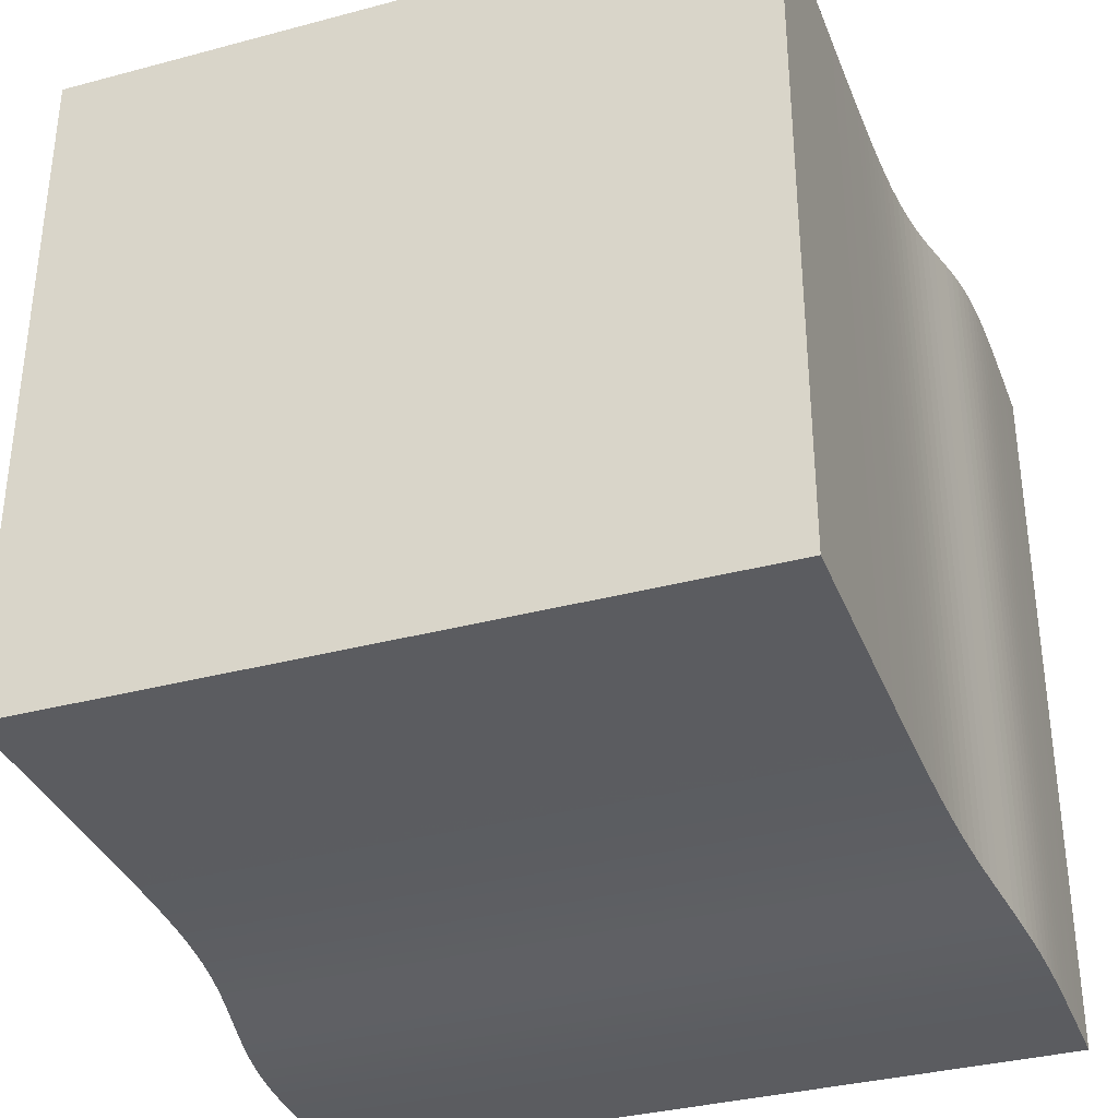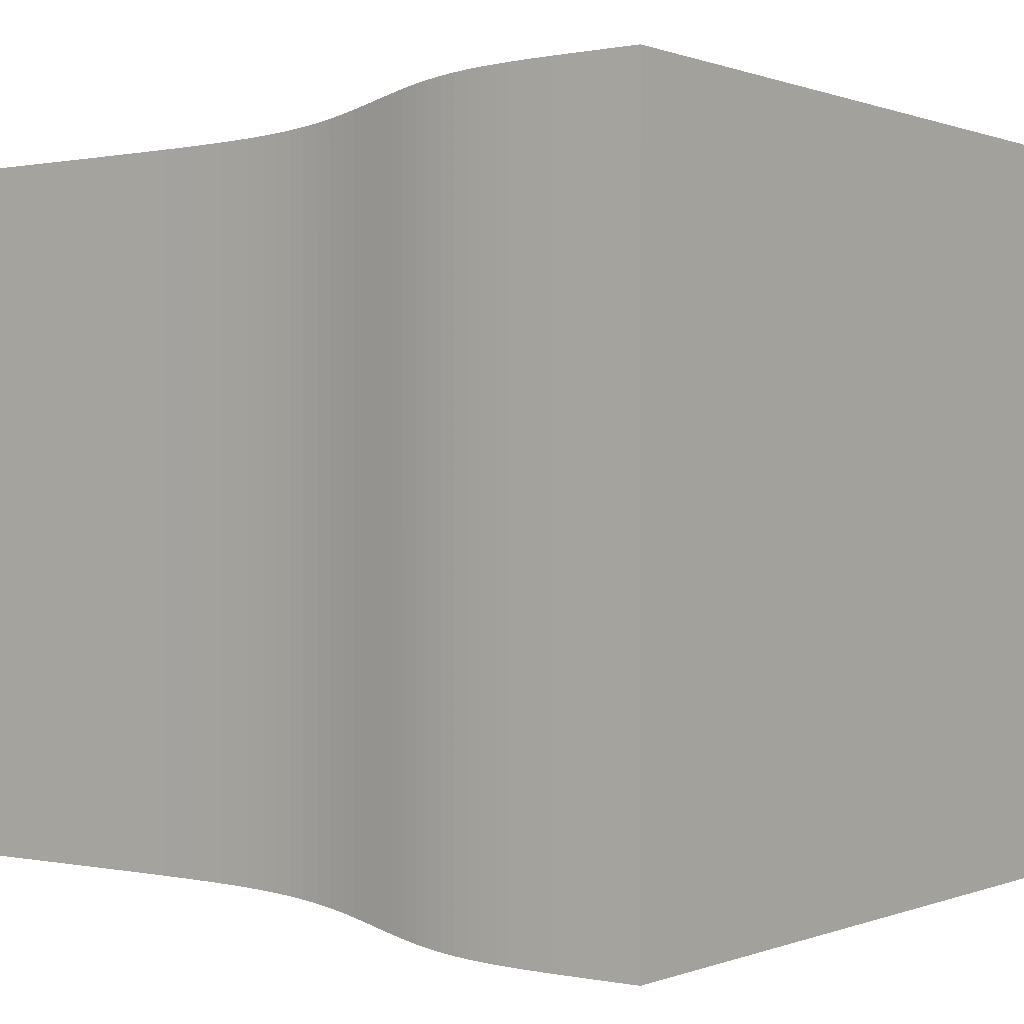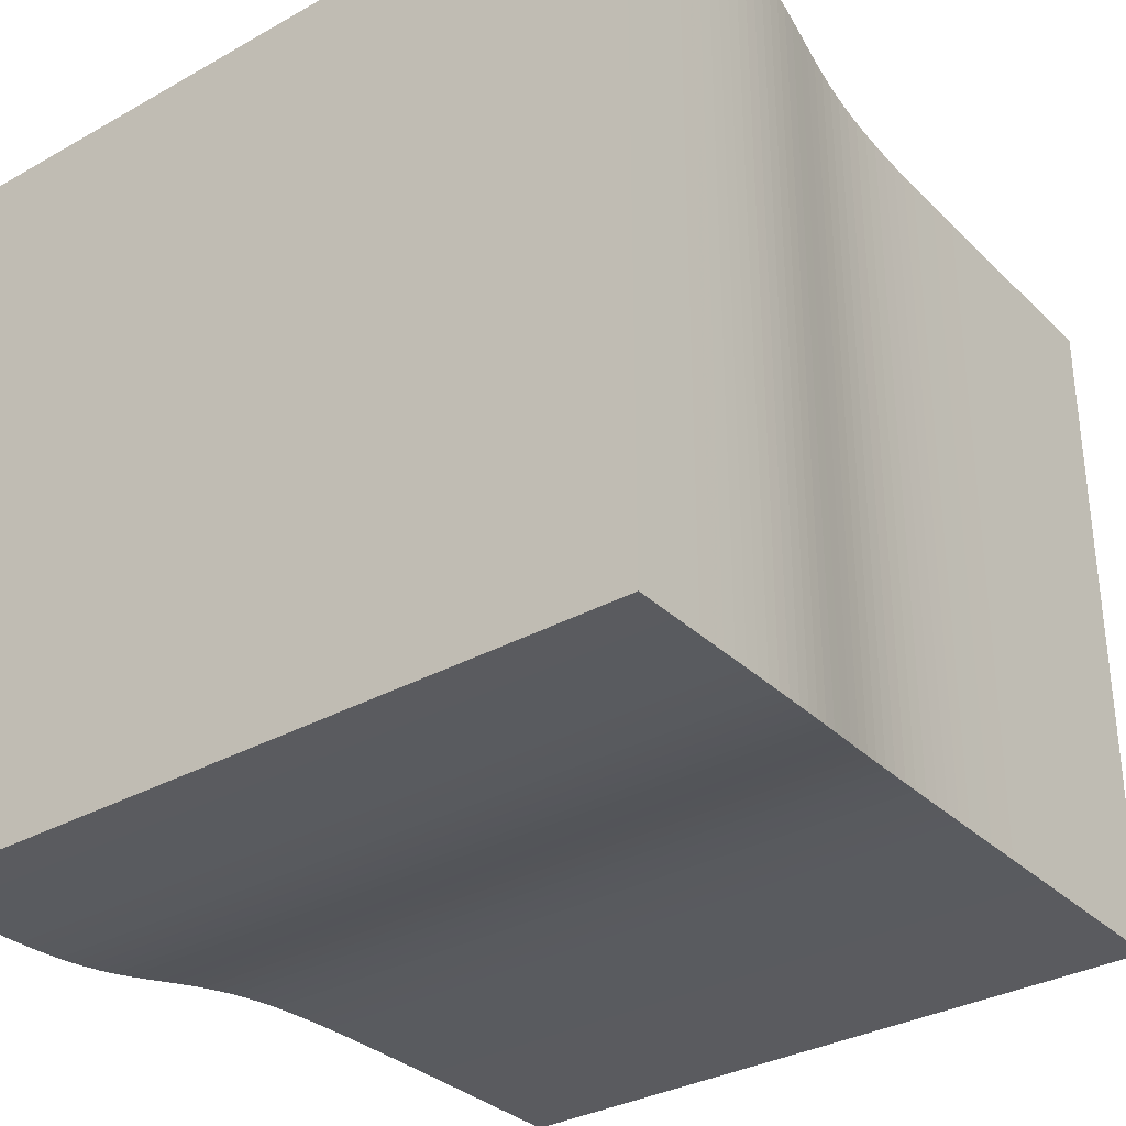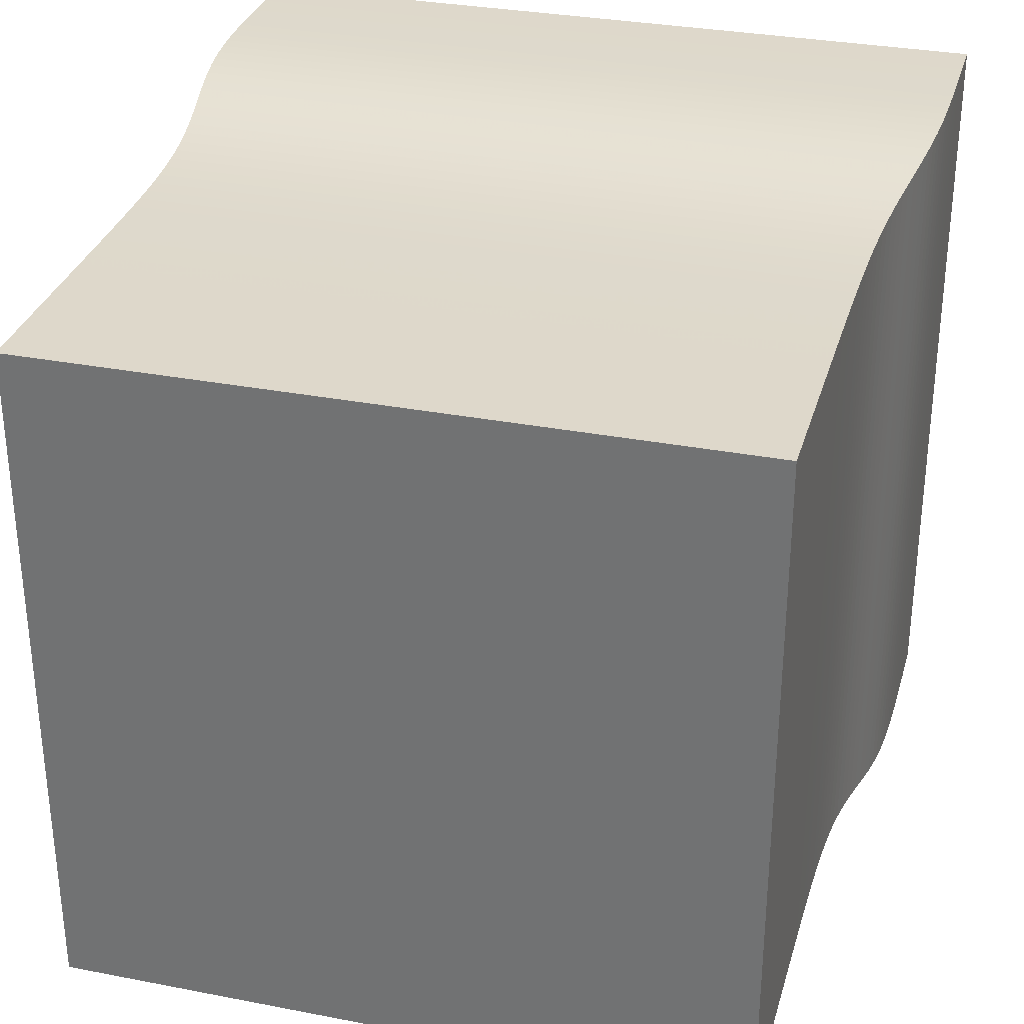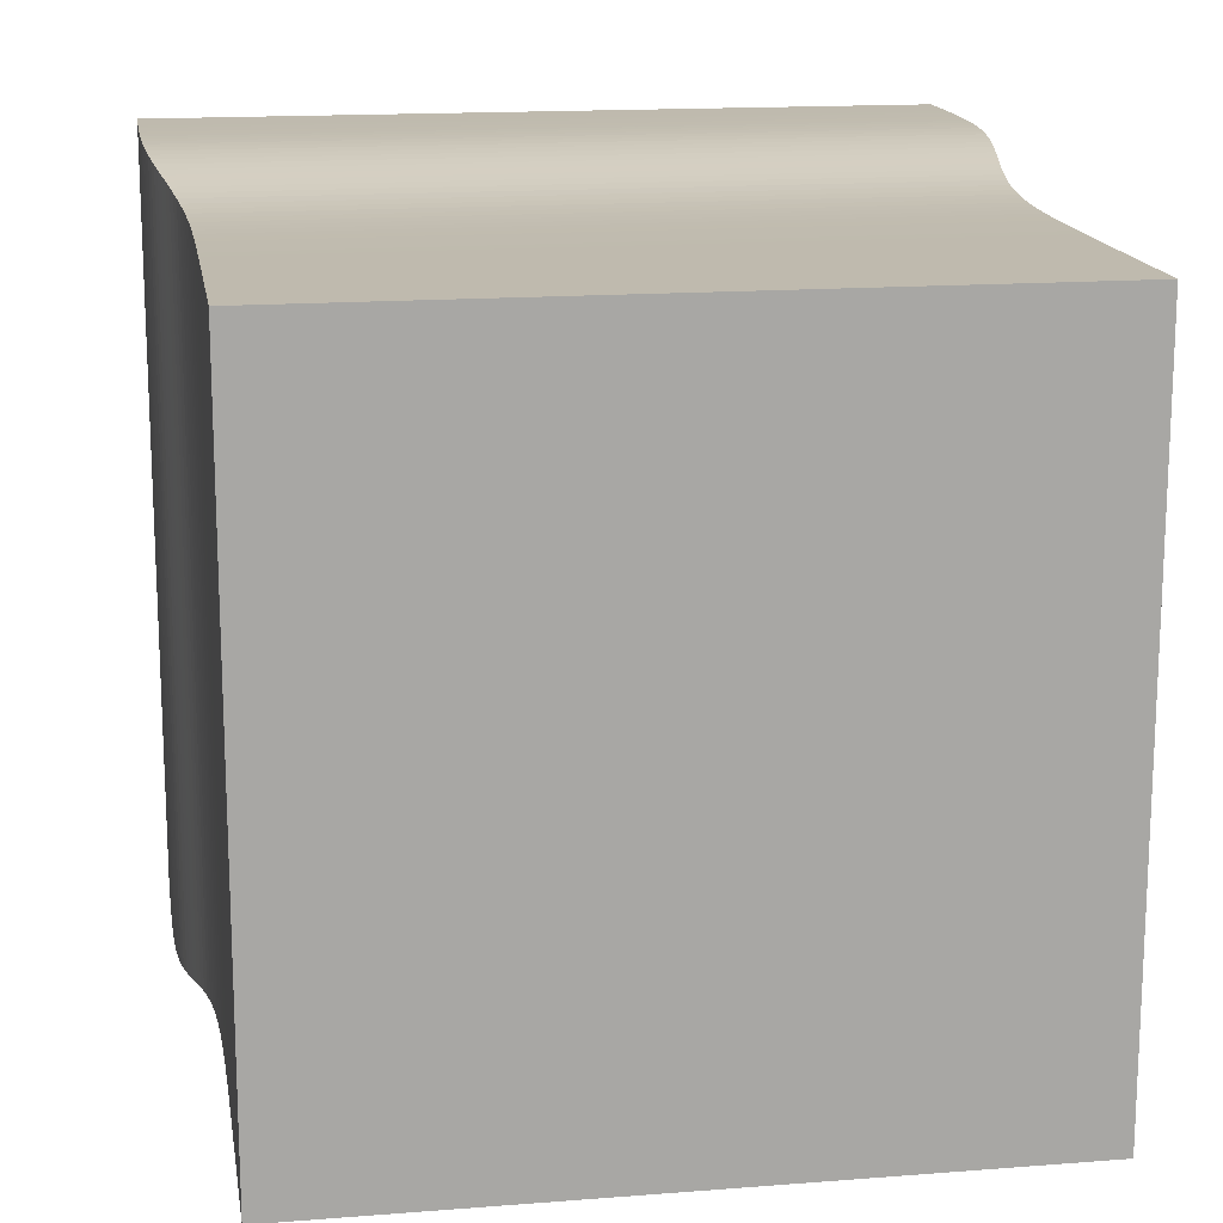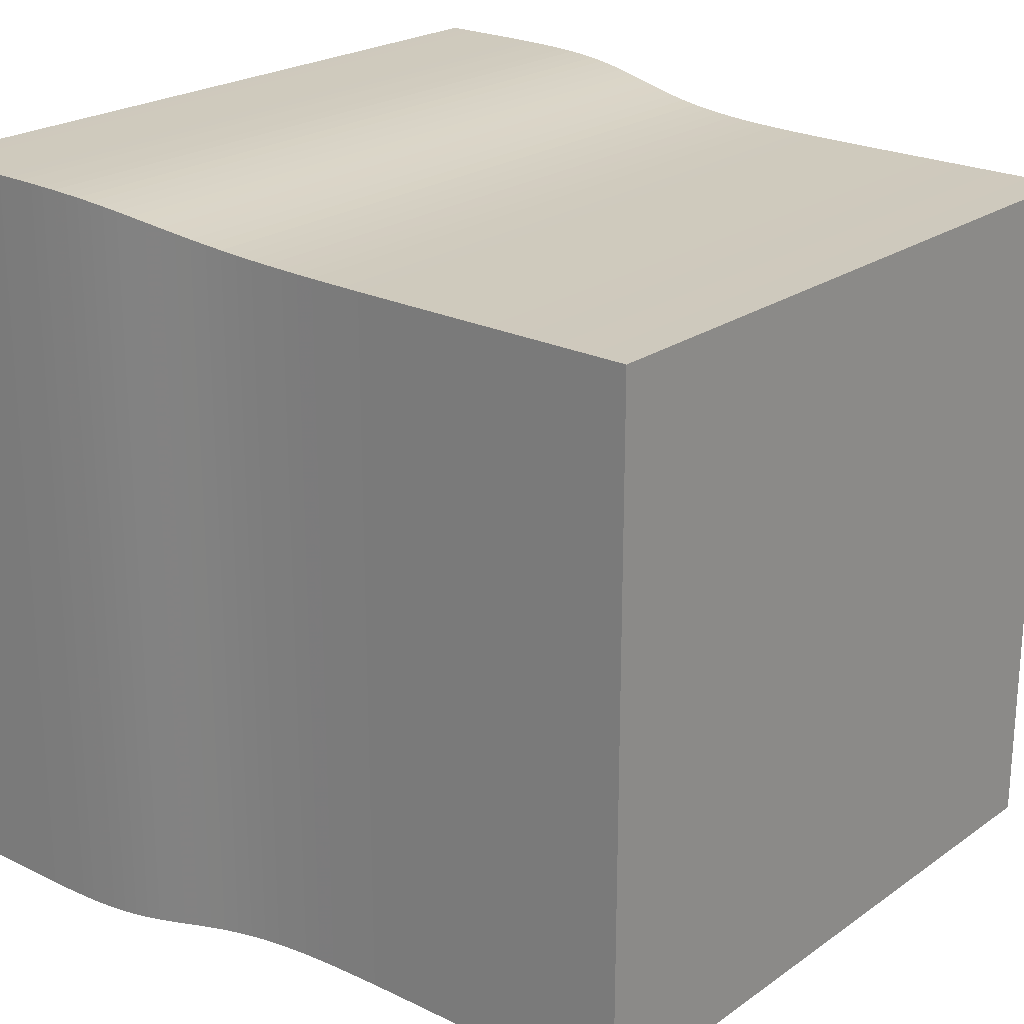
<metadata>
{"format":"obj","ext":"obj","renderer":"f3d","projection":"perspective","resolution":1024,"background":"white","views":[{"elev":-34.9,"azim":109.6,"up":"+Z"},{"elev":0.3,"azim":-143.8,"up":"+Z"},{"elev":-32.8,"azim":-52.3,"up":"+Z"},{"elev":31.6,"azim":105.3,"up":"+Z"},{"elev":15.7,"azim":80.7,"up":"+Y"},{"elev":22.7,"azim":40.1,"up":"+Z"}]}
</metadata>
<code>
v 0 0.2453 0.2453
v 0 0.2453 -0.2453
v 0 -0.2453 -0.2453
v 0 -0.2453 0.2453
v 0.009499 0.2453 0.2453
v 0.009499 0.2453 -0.2453
v 0.009499 -0.2453 -0.2453
v 0.009499 -0.2453 0.2453
v 0.019 0.2453 0.2453
v 0.019 0.2453 -0.2453
v 0.019 -0.2453 -0.2453
v 0.019 -0.2453 0.2453
v 0.0285 0.2453 0.2453
v 0.0285 0.2453 -0.2453
v 0.0285 -0.2453 -0.2453
v 0.0285 -0.2453 0.2453
v 0.038 0.2452 0.2452
v 0.038 0.2452 -0.2452
v 0.038 -0.2452 -0.2452
v 0.038 -0.2452 0.2452
v 0.0475 0.2452 0.2452
v 0.0475 0.2452 -0.2452
v 0.0475 -0.2452 -0.2452
v 0.0475 -0.2452 0.2452
v 0.057 0.2452 0.2452
v 0.057 0.2452 -0.2452
v 0.057 -0.2452 -0.2452
v 0.057 -0.2452 0.2452
v 0.06651 0.2451 0.2451
v 0.06651 0.2451 -0.2451
v 0.06651 -0.2451 -0.2451
v 0.06651 -0.2451 0.2451
v 0.07603 0.245 0.245
v 0.07603 0.245 -0.245
v 0.07603 -0.245 -0.245
v 0.07603 -0.245 0.245
v 0.08555 0.2448 0.2448
v 0.08555 0.2448 -0.2448
v 0.08555 -0.2448 -0.2448
v 0.08555 -0.2448 0.2448
v 0.09509 0.2446 0.2446
v 0.09509 0.2446 -0.2446
v 0.09509 -0.2446 -0.2446
v 0.09509 -0.2446 0.2446
v 0.1047 0.2443 0.2443
v 0.1047 0.2443 -0.2443
v 0.1047 -0.2443 -0.2443
v 0.1047 -0.2443 0.2443
v 0.1142 0.2438 0.2438
v 0.1142 0.2438 -0.2438
v 0.1142 -0.2438 -0.2438
v 0.1142 -0.2438 0.2438
v 0.1239 0.2432 0.2432
v 0.1239 0.2432 -0.2432
v 0.1239 -0.2432 -0.2432
v 0.1239 -0.2432 0.2432
v 0.1336 0.2424 0.2424
v 0.1336 0.2424 -0.2424
v 0.1336 -0.2424 -0.2424
v 0.1336 -0.2424 0.2424
v 0.1433 0.2414 0.2414
v 0.1433 0.2414 -0.2414
v 0.1433 -0.2414 -0.2414
v 0.1433 -0.2414 0.2414
v 0.1532 0.2402 0.2402
v 0.1532 0.2402 -0.2402
v 0.1532 -0.2402 -0.2402
v 0.1532 -0.2402 0.2402
v 0.1631 0.2387 0.2387
v 0.1631 0.2387 -0.2387
v 0.1631 -0.2387 -0.2387
v 0.1631 -0.2387 0.2387
v 0.1732 0.237 0.237
v 0.1732 0.237 -0.237
v 0.1732 -0.237 -0.237
v 0.1732 -0.237 0.237
v 0.1835 0.2352 0.2352
v 0.1835 0.2352 -0.2352
v 0.1835 -0.2352 -0.2352
v 0.1835 -0.2352 0.2352
v 0.1939 0.2334 0.2334
v 0.1939 0.2334 -0.2334
v 0.1939 -0.2334 -0.2334
v 0.1939 -0.2334 0.2334
v 0.2045 0.2316 0.2316
v 0.2045 0.2316 -0.2316
v 0.2045 -0.2316 -0.2316
v 0.2045 -0.2316 0.2316
v 0.2152 0.2299 0.2299
v 0.2152 0.2299 -0.2299
v 0.2152 -0.2299 -0.2299
v 0.2152 -0.2299 0.2299
v 0.2261 0.2283 0.2283
v 0.2261 0.2283 -0.2283
v 0.2261 -0.2283 -0.2283
v 0.2261 -0.2283 0.2283
v 0.2371 0.227 0.227
v 0.2371 0.227 -0.227
v 0.2371 -0.227 -0.227
v 0.2371 -0.227 0.227
v 0.2483 0.2259 0.2259
v 0.2483 0.2259 -0.2259
v 0.2483 -0.2259 -0.2259
v 0.2483 -0.2259 0.2259
v 0.2595 0.225 0.225
v 0.2595 0.225 -0.225
v 0.2595 -0.225 -0.225
v 0.2595 -0.225 0.225
v 0.2708 0.2243 0.2243
v 0.2708 0.2243 -0.2243
v 0.2708 -0.2243 -0.2243
v 0.2708 -0.2243 0.2243
v 0.2822 0.2237 0.2237
v 0.2822 0.2237 -0.2237
v 0.2822 -0.2237 -0.2237
v 0.2822 -0.2237 0.2237
v 0.2937 0.2233 0.2233
v 0.2937 0.2233 -0.2233
v 0.2937 -0.2233 -0.2233
v 0.2937 -0.2233 0.2233
v 0.3052 0.223 0.223
v 0.3052 0.223 -0.223
v 0.3052 -0.223 -0.223
v 0.3052 -0.223 0.223
v 0.3167 0.2228 0.2228
v 0.3167 0.2228 -0.2228
v 0.3167 -0.2228 -0.2228
v 0.3167 -0.2228 0.2228
v 0.3282 0.2226 0.2226
v 0.3282 0.2226 -0.2226
v 0.3282 -0.2226 -0.2226
v 0.3282 -0.2226 0.2226
v 0.3397 0.2225 0.2225
v 0.3397 0.2225 -0.2225
v 0.3397 -0.2225 -0.2225
v 0.3397 -0.2225 0.2225
v 0.3513 0.2224 0.2224
v 0.3513 0.2224 -0.2224
v 0.3513 -0.2224 -0.2224
v 0.3513 -0.2224 0.2224
v 0.3628 0.2223 0.2223
v 0.3628 0.2223 -0.2223
v 0.3628 -0.2223 -0.2223
v 0.3628 -0.2223 0.2223
v 0.3744 0.2223 0.2223
v 0.3744 0.2223 -0.2223
v 0.3744 -0.2223 -0.2223
v 0.3744 -0.2223 0.2223
v 0.3859 0.2223 0.2223
v 0.3859 0.2223 -0.2223
v 0.3859 -0.2223 -0.2223
v 0.3859 -0.2223 0.2223
v 0.3975 0.2222 0.2222
v 0.3975 0.2222 -0.2222
v 0.3975 -0.2222 -0.2222
v 0.3975 -0.2222 0.2222
v 0.4091 0.2222 0.2222
v 0.4091 0.2222 -0.2222
v 0.4091 -0.2222 -0.2222
v 0.4091 -0.2222 0.2222
v 0.4207 0.2222 0.2222
v 0.4207 0.2222 -0.2222
v 0.4207 -0.2222 -0.2222
v 0.4207 -0.2222 0.2222
v 0.4322 0.2222 0.2222
v 0.4322 0.2222 -0.2222
v 0.4322 -0.2222 -0.2222
v 0.4322 -0.2222 0.2222
v 0.4438 0.2222 0.2222
v 0.4438 0.2222 -0.2222
v 0.4438 -0.2222 -0.2222
v 0.4438 -0.2222 0.2222
v 0.4554 0.2222 0.2222
v 0.4554 0.2222 -0.2222
v 0.4554 -0.2222 -0.2222
v 0.4554 -0.2222 0.2222
v 0.4669 0.2222 0.2222
v 0.4669 0.2222 -0.2222
v 0.4669 -0.2222 -0.2222
v 0.4669 -0.2222 0.2222
v 0.4785 0.2222 0.2222
v 0.4785 0.2222 -0.2222
v 0.4785 -0.2222 -0.2222
v 0.4785 -0.2222 0.2222
v 0.4901 0.2222 0.2222
v 0.4901 0.2222 -0.2222
v 0.4901 -0.2222 -0.2222
v 0.4901 -0.2222 0.2222
v 0.5017 0.2222 0.2222
v 0.5017 0.2222 -0.2222
v 0.5017 -0.2222 -0.2222
v 0.5017 -0.2222 0.2222
v 0.5132 0.2222 0.2222
v 0.5132 0.2222 -0.2222
v 0.5132 -0.2222 -0.2222
v 0.5132 -0.2222 0.2222
v 0.5248 0.2222 0.2222
v 0.5248 0.2222 -0.2222
v 0.5248 -0.2222 -0.2222
v 0.5248 -0.2222 0.2222
f 1 2 3
f 1 3 4
f 1 5 6
f 5 9 10
f 9 13 14
f 13 17 18
f 17 21 22
f 21 25 26
f 25 29 30
f 29 33 34
f 33 37 38
f 37 41 42
f 41 45 46
f 45 49 50
f 49 53 54
f 53 57 58
f 57 61 62
f 61 65 66
f 65 69 70
f 69 73 74
f 73 77 78
f 77 81 82
f 81 85 86
f 85 89 90
f 89 93 94
f 93 97 98
f 97 101 102
f 101 105 106
f 105 109 110
f 109 113 114
f 113 117 118
f 117 121 122
f 121 125 126
f 125 129 130
f 129 133 134
f 133 137 138
f 137 141 142
f 141 145 146
f 145 149 150
f 149 153 154
f 153 157 158
f 157 161 162
f 161 165 166
f 165 169 170
f 169 173 174
f 173 177 178
f 177 181 182
f 181 185 186
f 185 189 190
f 189 193 194
f 193 197 198
f 1 2 6
f 5 6 10
f 9 10 14
f 13 14 18
f 17 18 22
f 21 22 26
f 25 26 30
f 29 30 34
f 33 34 38
f 37 38 42
f 41 42 46
f 45 46 50
f 49 50 54
f 53 54 58
f 57 58 62
f 61 62 66
f 65 66 70
f 69 70 74
f 73 74 78
f 77 78 82
f 81 82 86
f 85 86 90
f 89 90 94
f 93 94 98
f 97 98 102
f 101 102 106
f 105 106 110
f 109 110 114
f 113 114 118
f 117 118 122
f 121 122 126
f 125 126 130
f 129 130 134
f 133 134 138
f 137 138 142
f 141 142 146
f 145 146 150
f 149 150 154
f 153 154 158
f 157 158 162
f 161 162 166
f 165 166 170
f 169 170 174
f 173 174 178
f 177 178 182
f 181 182 186
f 185 186 190
f 189 190 194
f 193 194 198
f 6 7 3
f 10 11 7
f 14 15 11
f 18 19 15
f 22 23 19
f 26 27 23
f 30 31 27
f 34 35 31
f 38 39 35
f 42 43 39
f 46 47 43
f 50 51 47
f 54 55 51
f 58 59 55
f 62 63 59
f 66 67 63
f 70 71 67
f 74 75 71
f 78 79 75
f 82 83 79
f 86 87 83
f 90 91 87
f 94 95 91
f 98 99 95
f 102 103 99
f 106 107 103
f 110 111 107
f 114 115 111
f 118 119 115
f 122 123 119
f 126 127 123
f 130 131 127
f 134 135 131
f 138 139 135
f 142 143 139
f 146 147 143
f 150 151 147
f 154 155 151
f 158 159 155
f 162 163 159
f 166 167 163
f 170 171 167
f 174 175 171
f 178 179 175
f 182 183 179
f 186 187 183
f 190 191 187
f 194 195 191
f 198 199 195
f 6 2 3
f 10 6 7
f 14 10 11
f 18 14 15
f 22 18 19
f 26 22 23
f 30 26 27
f 34 30 31
f 38 34 35
f 42 38 39
f 46 42 43
f 50 46 47
f 54 50 51
f 58 54 55
f 62 58 59
f 66 62 63
f 70 66 67
f 74 70 71
f 78 74 75
f 82 78 79
f 86 82 83
f 90 86 87
f 94 90 91
f 98 94 95
f 102 98 99
f 106 102 103
f 110 106 107
f 114 110 111
f 118 114 115
f 122 118 119
f 126 122 123
f 130 126 127
f 134 130 131
f 138 134 135
f 142 138 139
f 146 142 143
f 150 146 147
f 154 150 151
f 158 154 155
f 162 158 159
f 166 162 163
f 170 166 167
f 174 170 171
f 178 174 175
f 182 178 179
f 186 182 183
f 190 186 187
f 194 190 191
f 198 194 195
f 3 8 7
f 7 12 11
f 11 16 15
f 15 20 19
f 19 24 23
f 23 28 27
f 27 32 31
f 31 36 35
f 35 40 39
f 39 44 43
f 43 48 47
f 47 52 51
f 51 56 55
f 55 60 59
f 59 64 63
f 63 68 67
f 67 72 71
f 71 76 75
f 75 80 79
f 79 84 83
f 83 88 87
f 87 92 91
f 91 96 95
f 95 100 99
f 99 104 103
f 103 108 107
f 107 112 111
f 111 116 115
f 115 120 119
f 119 124 123
f 123 128 127
f 127 132 131
f 131 136 135
f 135 140 139
f 139 144 143
f 143 148 147
f 147 152 151
f 151 156 155
f 155 160 159
f 159 164 163
f 163 168 167
f 167 172 171
f 171 176 175
f 175 180 179
f 179 184 183
f 183 188 187
f 187 192 191
f 191 196 195
f 195 200 199
f 3 8 4
f 7 12 8
f 11 16 12
f 15 20 16
f 19 24 20
f 23 28 24
f 27 32 28
f 31 36 32
f 35 40 36
f 39 44 40
f 43 48 44
f 47 52 48
f 51 56 52
f 55 60 56
f 59 64 60
f 63 68 64
f 67 72 68
f 71 76 72
f 75 80 76
f 79 84 80
f 83 88 84
f 87 92 88
f 91 96 92
f 95 100 96
f 99 104 100
f 103 108 104
f 107 112 108
f 111 116 112
f 115 120 116
f 119 124 120
f 123 128 124
f 127 132 128
f 131 136 132
f 135 140 136
f 139 144 140
f 143 148 144
f 147 152 148
f 151 156 152
f 155 160 156
f 159 164 160
f 163 168 164
f 167 172 168
f 171 176 172
f 175 180 176
f 179 184 180
f 183 188 184
f 187 192 188
f 191 196 192
f 195 200 196
f 8 1 4
f 12 5 8
f 16 9 12
f 20 13 16
f 24 17 20
f 28 21 24
f 32 25 28
f 36 29 32
f 40 33 36
f 44 37 40
f 48 41 44
f 52 45 48
f 56 49 52
f 60 53 56
f 64 57 60
f 68 61 64
f 72 65 68
f 76 69 72
f 80 73 76
f 84 77 80
f 88 81 84
f 92 85 88
f 96 89 92
f 100 93 96
f 104 97 100
f 108 101 104
f 112 105 108
f 116 109 112
f 120 113 116
f 124 117 120
f 128 121 124
f 132 125 128
f 136 129 132
f 140 133 136
f 144 137 140
f 148 141 144
f 152 145 148
f 156 149 152
f 160 153 156
f 164 157 160
f 168 161 164
f 172 165 168
f 176 169 172
f 180 173 176
f 184 177 180
f 188 181 184
f 192 185 188
f 196 189 192
f 200 193 196
f 8 1 5
f 12 5 9
f 16 9 13
f 20 13 17
f 24 17 21
f 28 21 25
f 32 25 29
f 36 29 33
f 40 33 37
f 44 37 41
f 48 41 45
f 52 45 49
f 56 49 53
f 60 53 57
f 64 57 61
f 68 61 65
f 72 65 69
f 76 69 73
f 80 73 77
f 84 77 81
f 88 81 85
f 92 85 89
f 96 89 93
f 100 93 97
f 104 97 101
f 108 101 105
f 112 105 109
f 116 109 113
f 120 113 117
f 124 117 121
f 128 121 125
f 132 125 129
f 136 129 133
f 140 133 137
f 144 137 141
f 148 141 145
f 152 145 149
f 156 149 153
f 160 153 157
f 164 157 161
f 168 161 165
f 172 165 169
f 176 169 173
f 180 173 177
f 184 177 181
f 188 181 185
f 192 185 189
f 196 189 193
f 200 193 197
f 197 199 200
f 197 199 198

</code>
